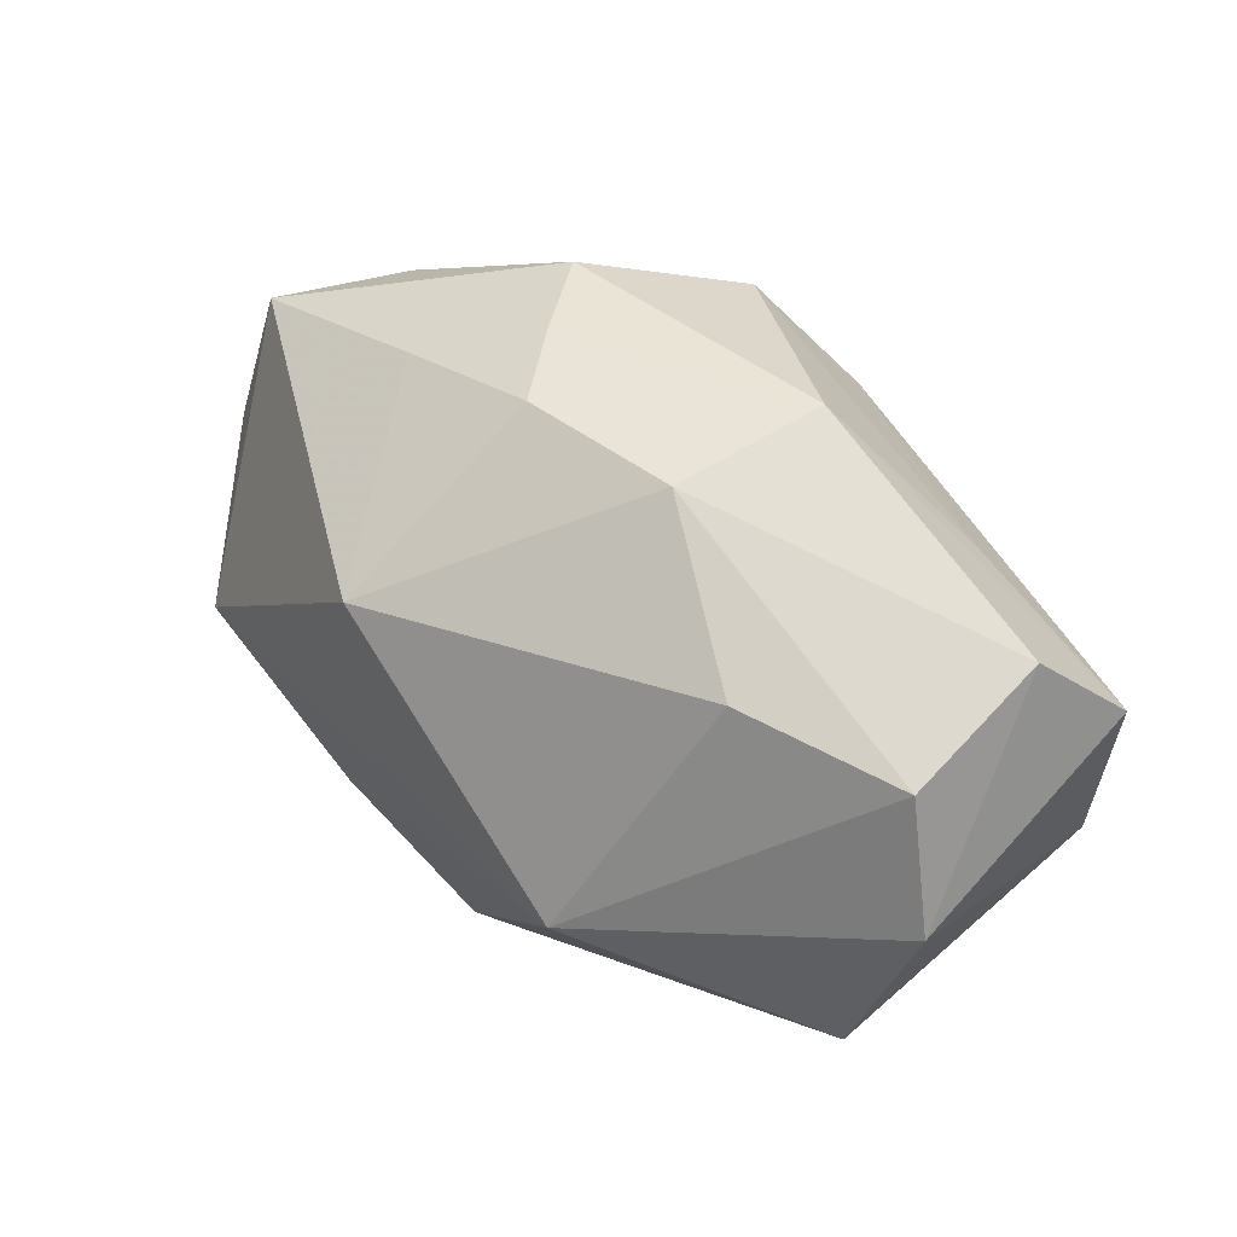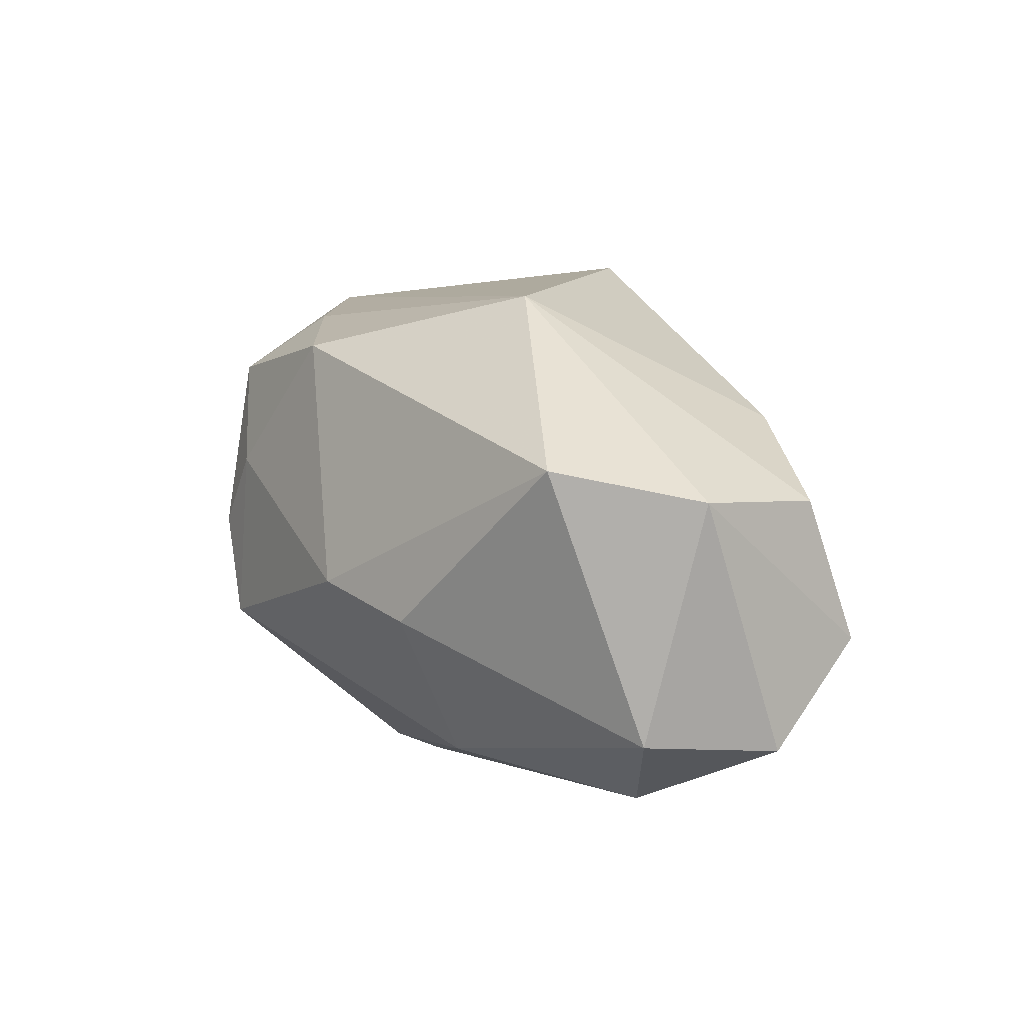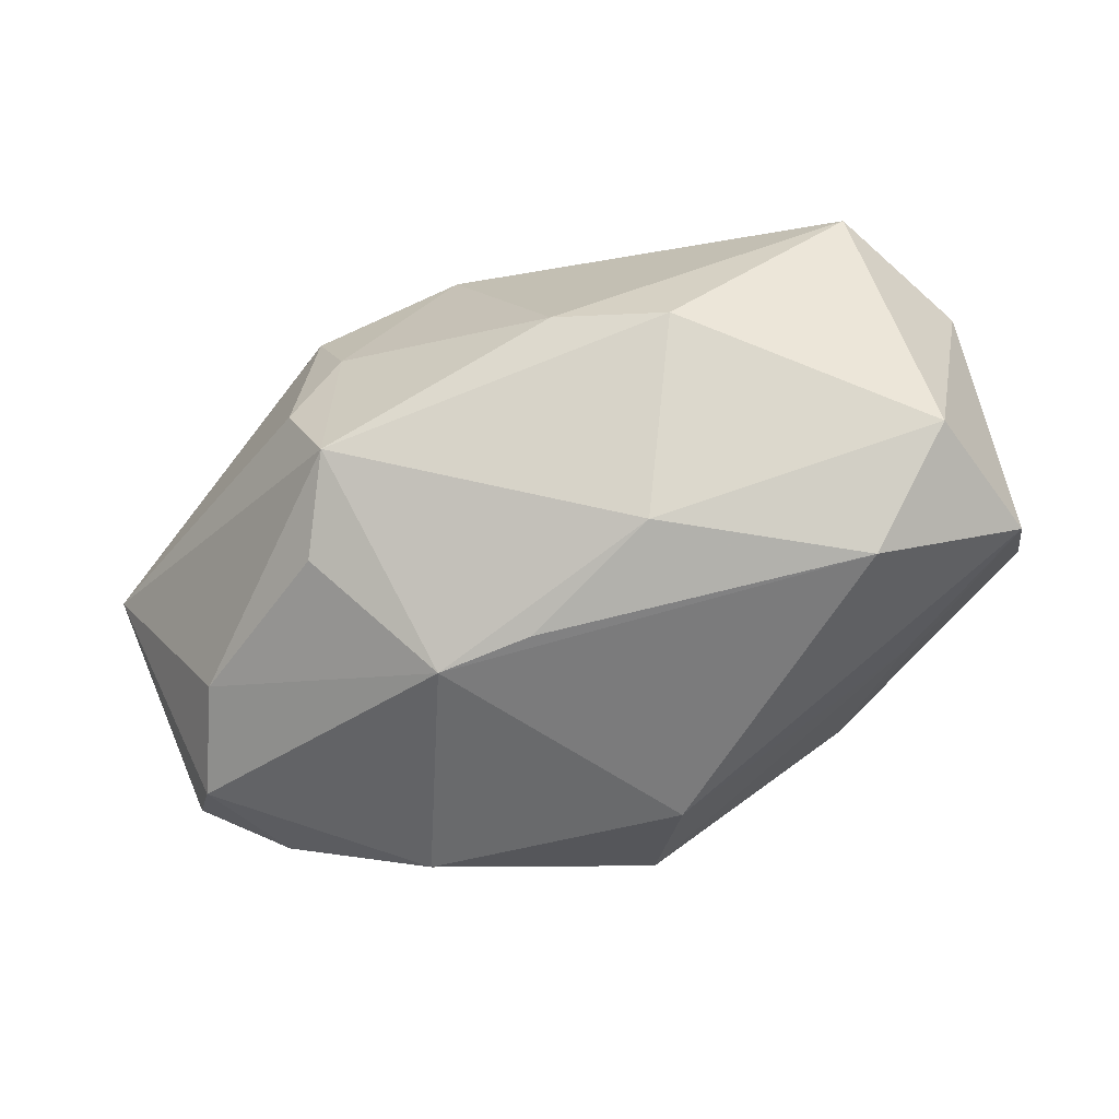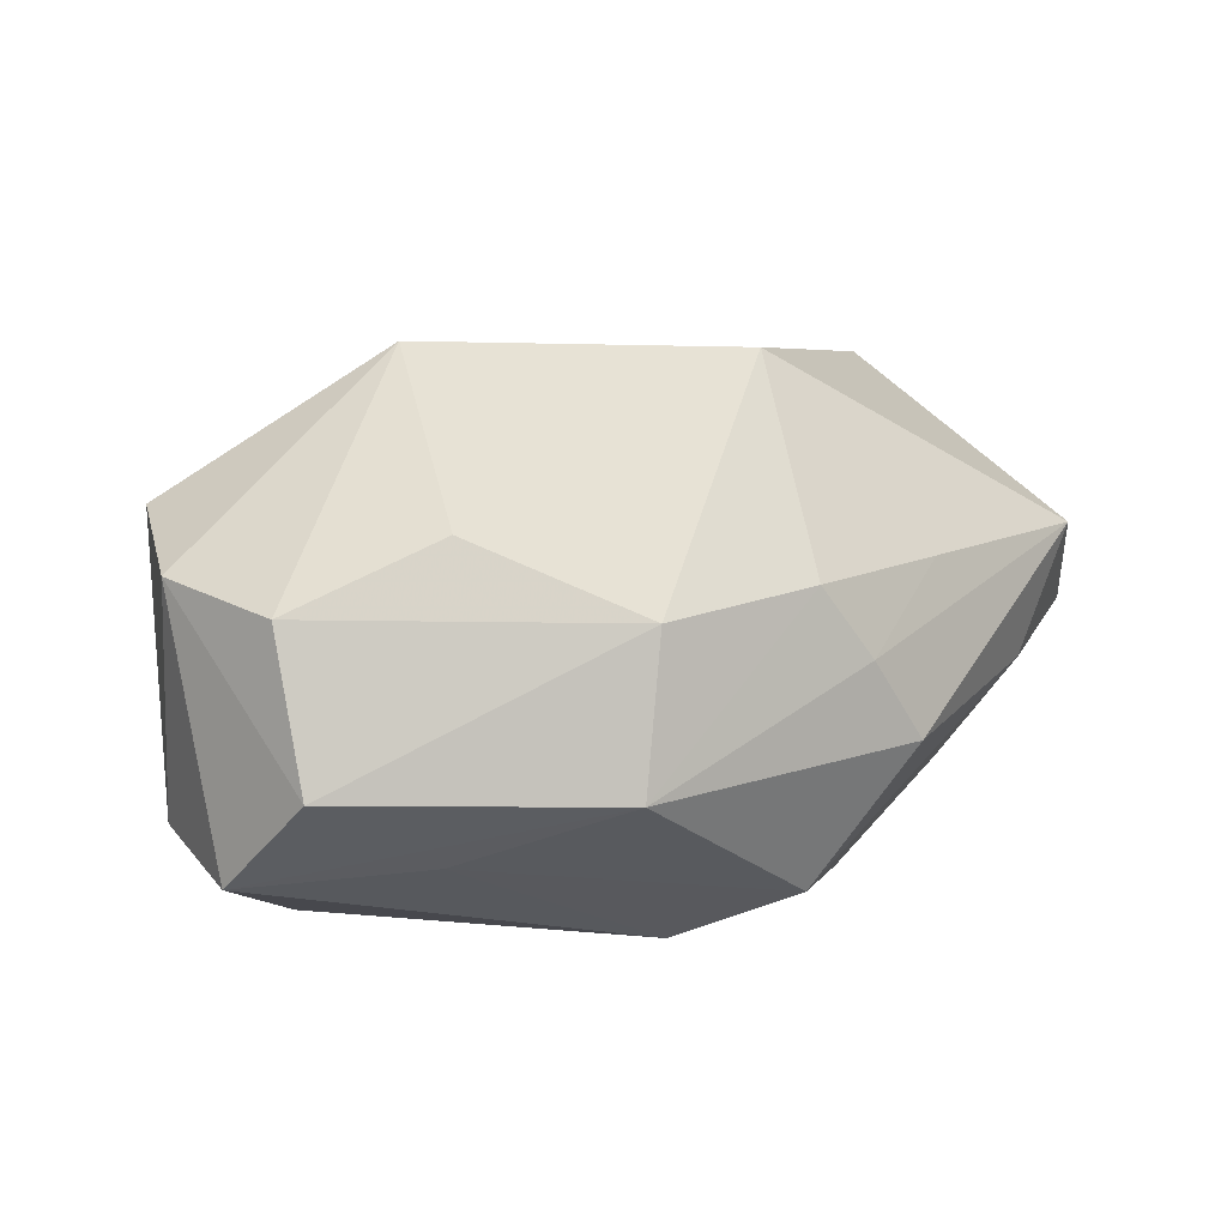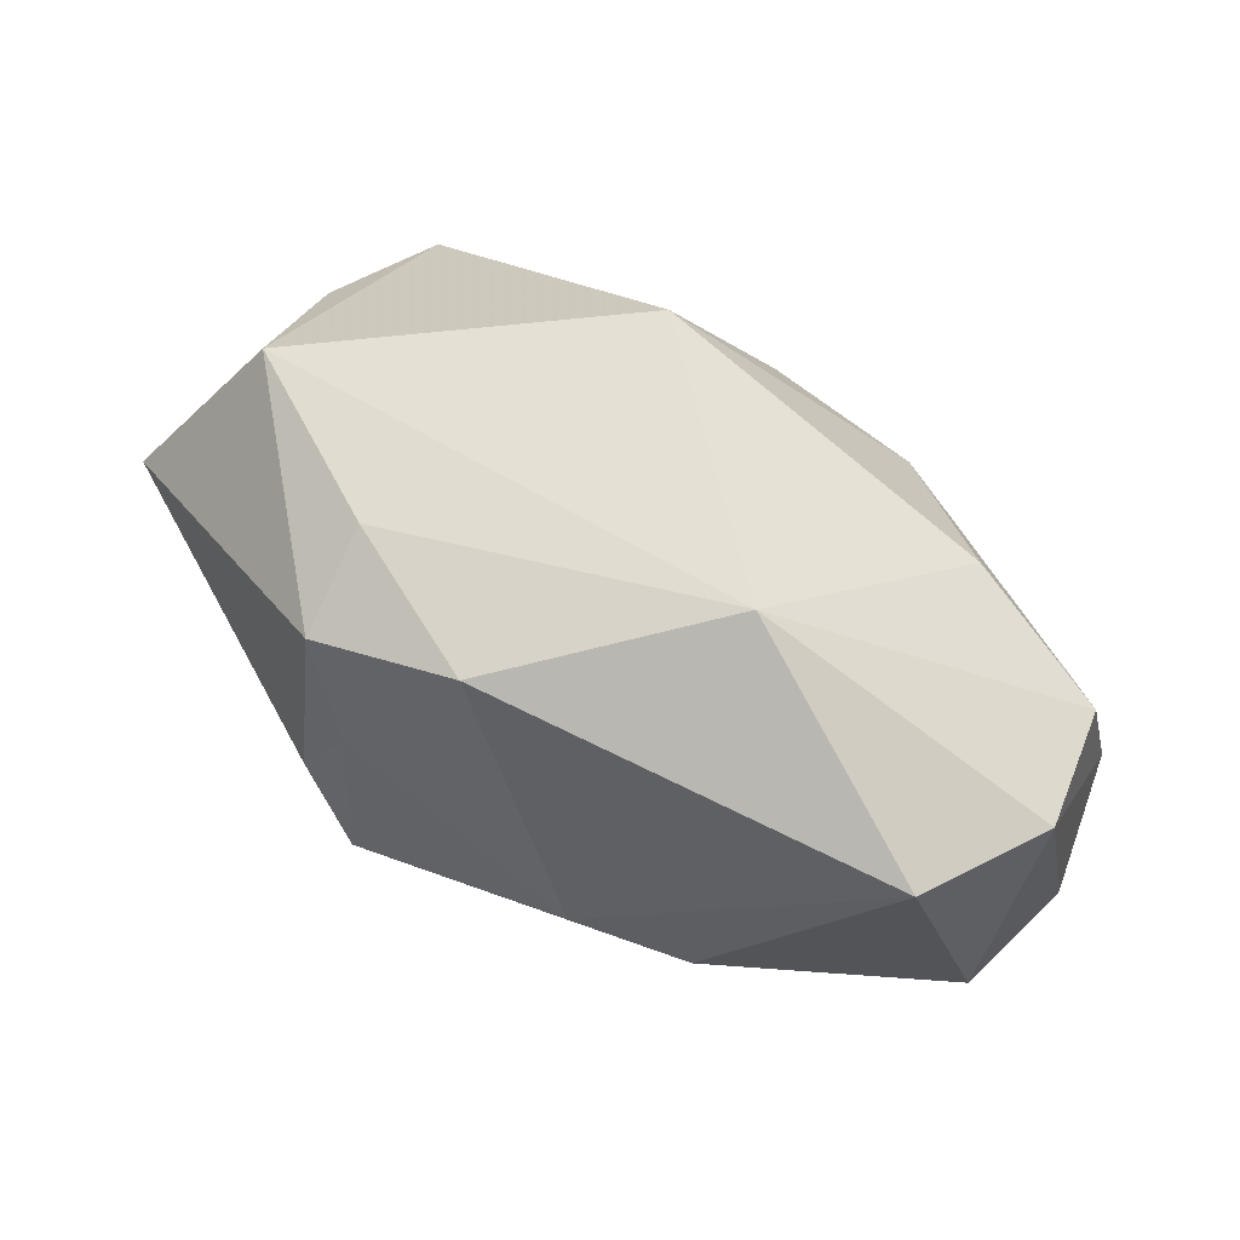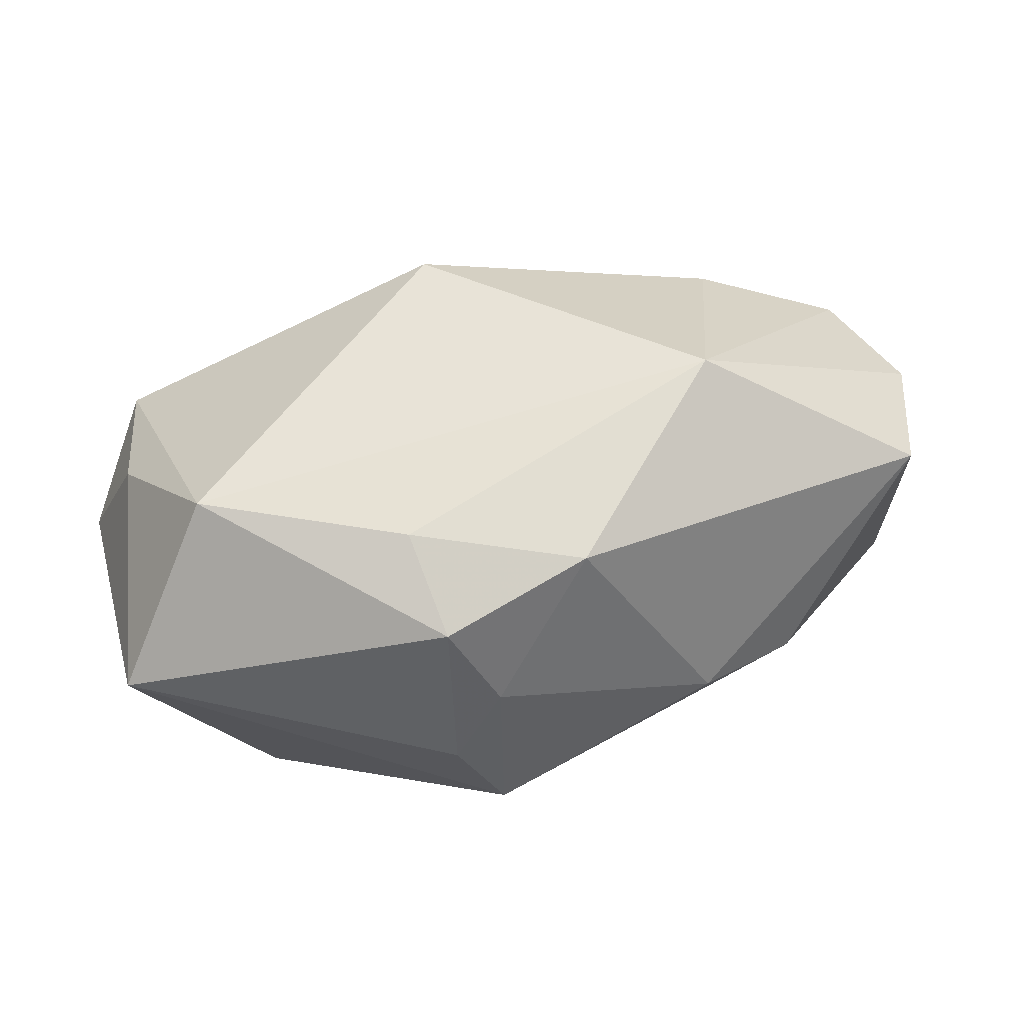
<metadata>
{"format":"obj","ext":"obj","renderer":"f3d","projection":"perspective","resolution":1024,"background":"white","views":[{"elev":42.1,"azim":46.1,"up":"+Y"},{"elev":12.0,"azim":67.7,"up":"+Z"},{"elev":-52.9,"azim":31.0,"up":"+Z"},{"elev":14.2,"azim":146.5,"up":"+Z"},{"elev":56.4,"azim":38.0,"up":"+Z"},{"elev":50.9,"azim":-14.4,"up":"+Z"}]}
</metadata>
<code>
v 0.002051 -0.005975 -0.01376
v 0.02348 0.007366 0.0049
v -0.01693 -0.008525 -0.008734
v 0.01435 -0.01257 -0.002013
v -0.01934 0.002754 -0.01005
v -0.02101 0.01083 0.004686
v -0.02232 0.003531 0.00633
v -0.007042 -0.01645 -0.0001974
v 0.009362 0.01603 -0.004008
v 0.02287 -0.00759 0.007471
v -0.02489 0.0009276 -0.005562
v -0.003007 -0.006724 -0.01429
v -0.001776 0.0137 -0.01108
v -0.004336 -0.01658 -0.005437
v -0.002948 0.00777 0.01496
v -0.001205 0.01505 0.004751
v -0.006962 0.01603 -0.003606
v -0.004351 -0.01593 0.003988
v 0.007651 0.01477 0.004064
v -0.007008 -0.01488 0.009278
v -0.009819 0.01329 0.004746
v -0.01771 0.01096 -0.002125
v 0.02554 0.0002095 0.005725
v -0.01876 -0.004555 0.01203
v -0.02454 -0.009135 0.002857
v 0.001184 -0.01321 0.01152
v -0.01081 0.004681 -0.01429
v 0.009978 -0.007627 -0.01119
v 0.01522 0.009107 0.008055
v -0.007333 -0.01288 -0.008825
v -0.007903 -0.009685 0.01212
v -0.02478 0.006337 -0.0008443
v 0.01628 0.009632 -0.007505
v -0.0205 -0.003466 -0.01063
v 0.02451 -0.00276 -0.007296
v 0.01075 -0.003761 0.01498
v 0.02521 0.004824 -0.008202
v 0.01903 -0.000498 -0.01218
v 0.002844 0.008336 -0.01429
v 0.02354 0.01016 -0.002949
v -0.003986 0.01581 0.000835
v 0.00855 -0.01487 -0.0008484
f 27 13 39
f 17 9 13
f 36 15 24
f 15 6 24
f 6 7 24
f 25 20 24
f 24 7 25
f 42 10 26
f 26 10 36
f 8 20 25
f 25 14 8
f 29 15 36
f 25 11 34
f 32 7 6
f 32 11 25
f 25 7 32
f 33 9 37
f 13 9 33
f 37 39 33
f 33 39 13
f 41 17 6
f 16 9 41
f 9 17 41
f 4 10 42
f 4 35 10
f 42 14 4
f 31 24 20
f 20 26 31
f 36 24 31
f 31 26 36
f 18 14 42
f 18 8 14
f 20 8 18
f 42 26 18
f 18 26 20
f 36 10 23
f 23 35 37
f 10 35 23
f 16 15 19
f 15 29 19
f 19 9 16
f 27 34 5
f 5 34 11
f 11 32 5
f 5 13 27
f 3 14 25
f 25 34 3
f 6 17 22
f 22 32 6
f 22 17 13
f 13 5 22
f 22 5 32
f 37 35 38
f 38 39 37
f 16 41 21
f 21 41 6
f 21 15 16
f 21 6 15
f 2 29 36
f 36 23 2
f 2 19 29
f 14 3 30
f 39 38 12
f 27 39 12
f 12 34 27
f 14 30 12
f 12 3 34
f 12 30 3
f 35 4 28
f 28 38 35
f 28 4 14
f 14 12 28
f 40 23 37
f 40 2 23
f 37 9 40
f 9 19 40
f 19 2 40
f 1 12 38
f 38 28 1
f 1 28 12

</code>
